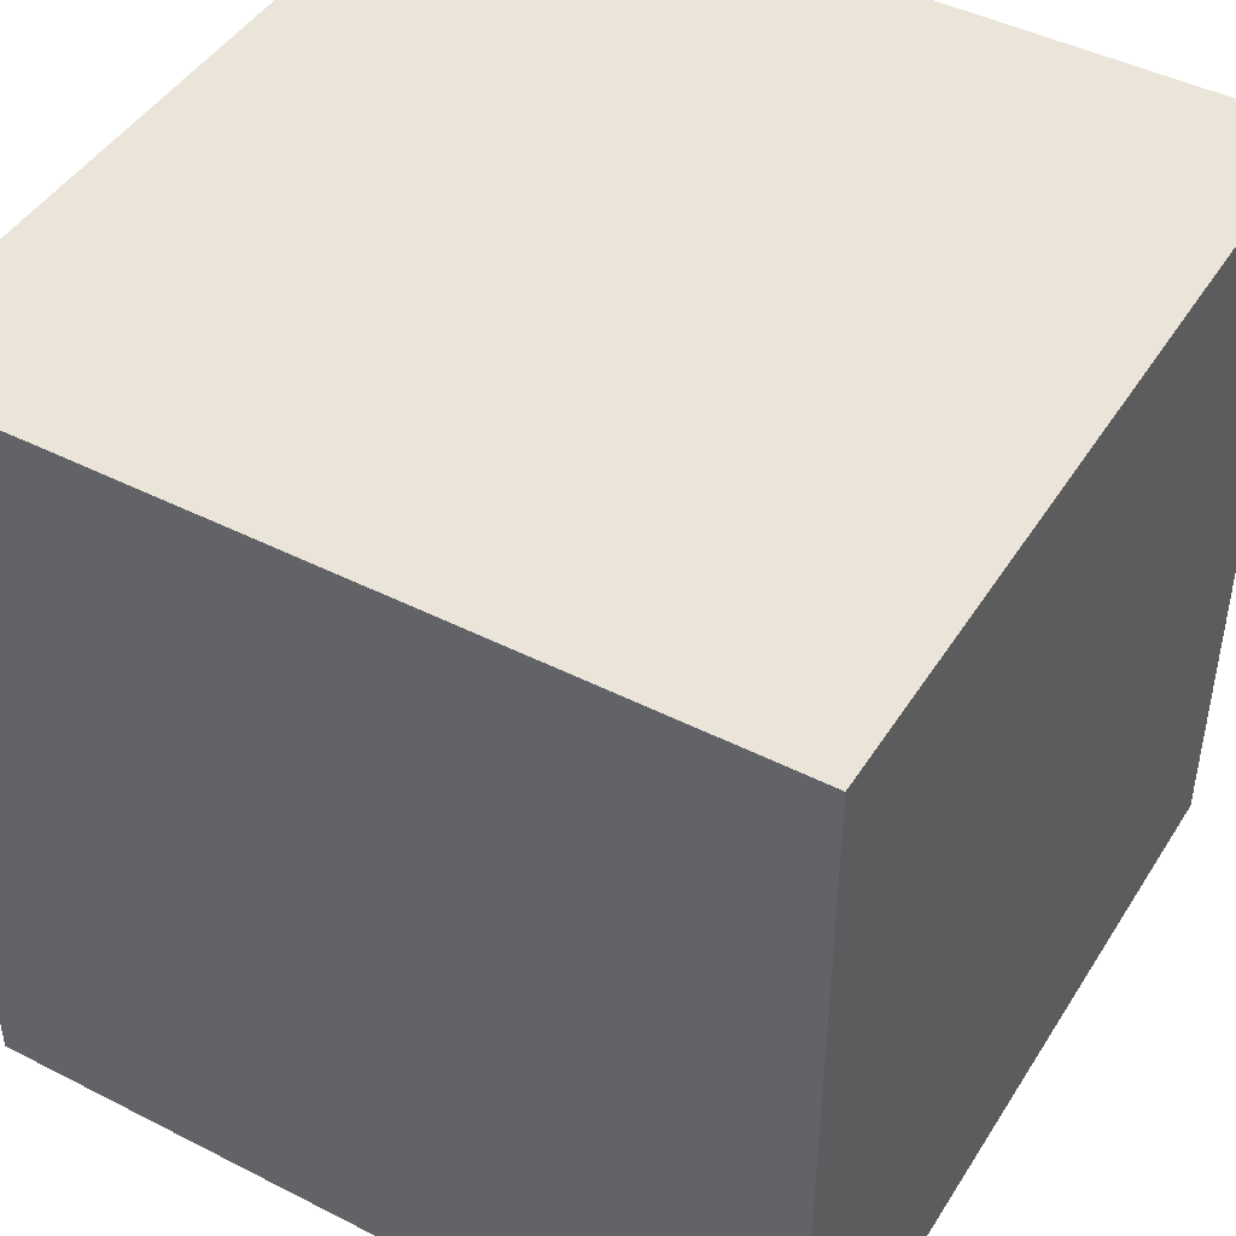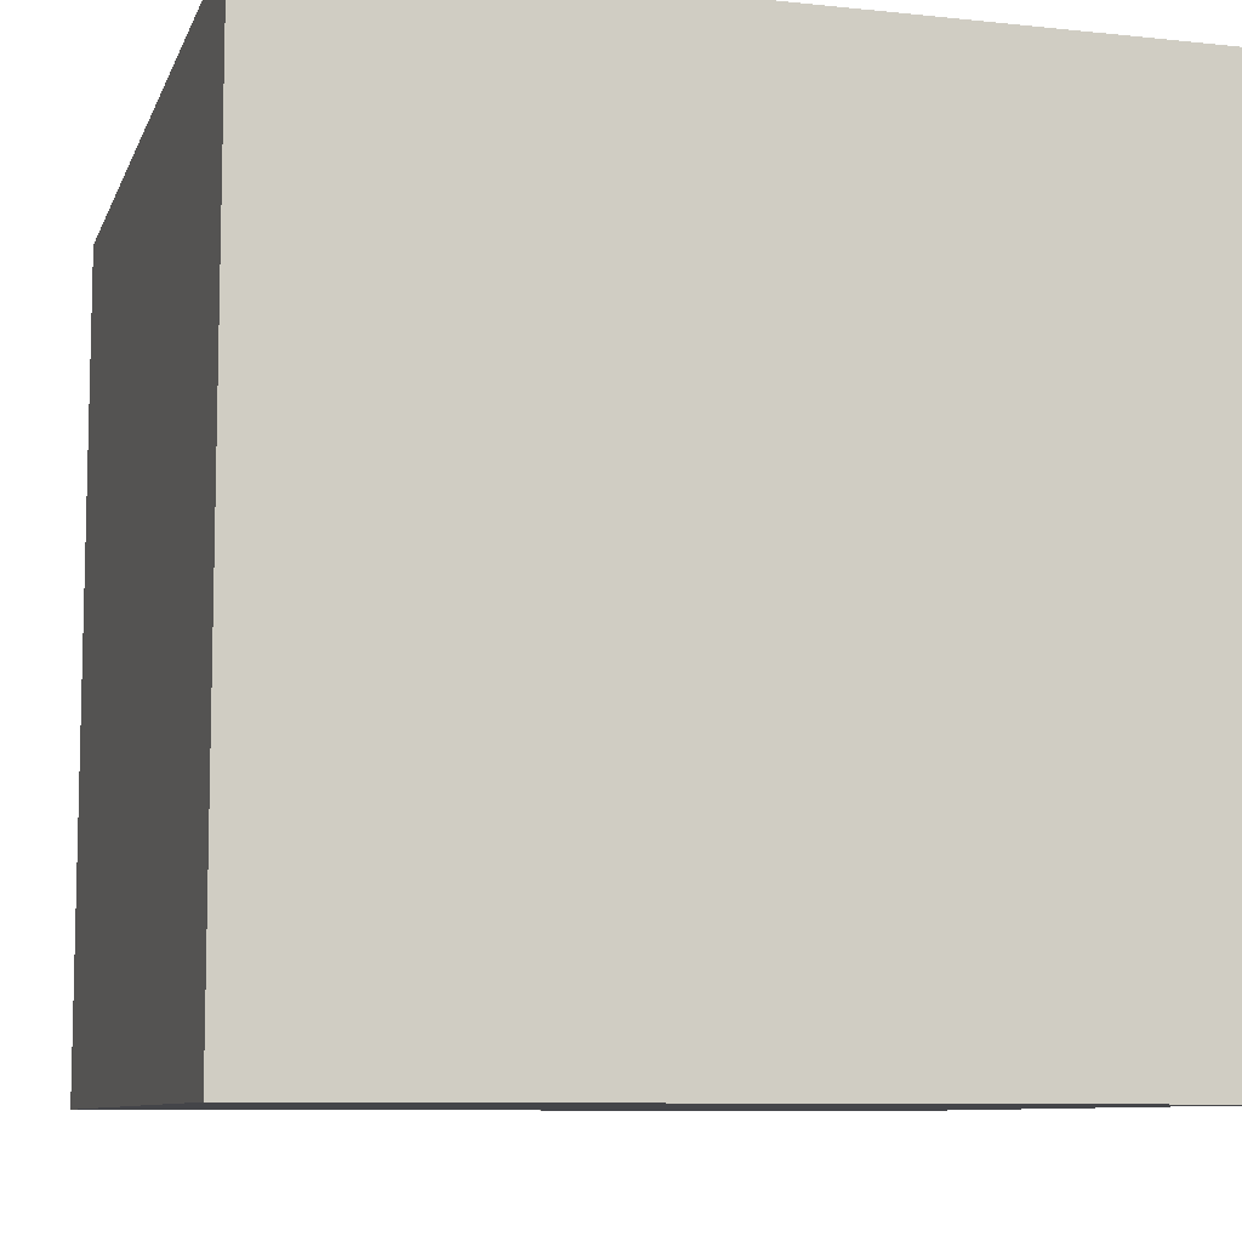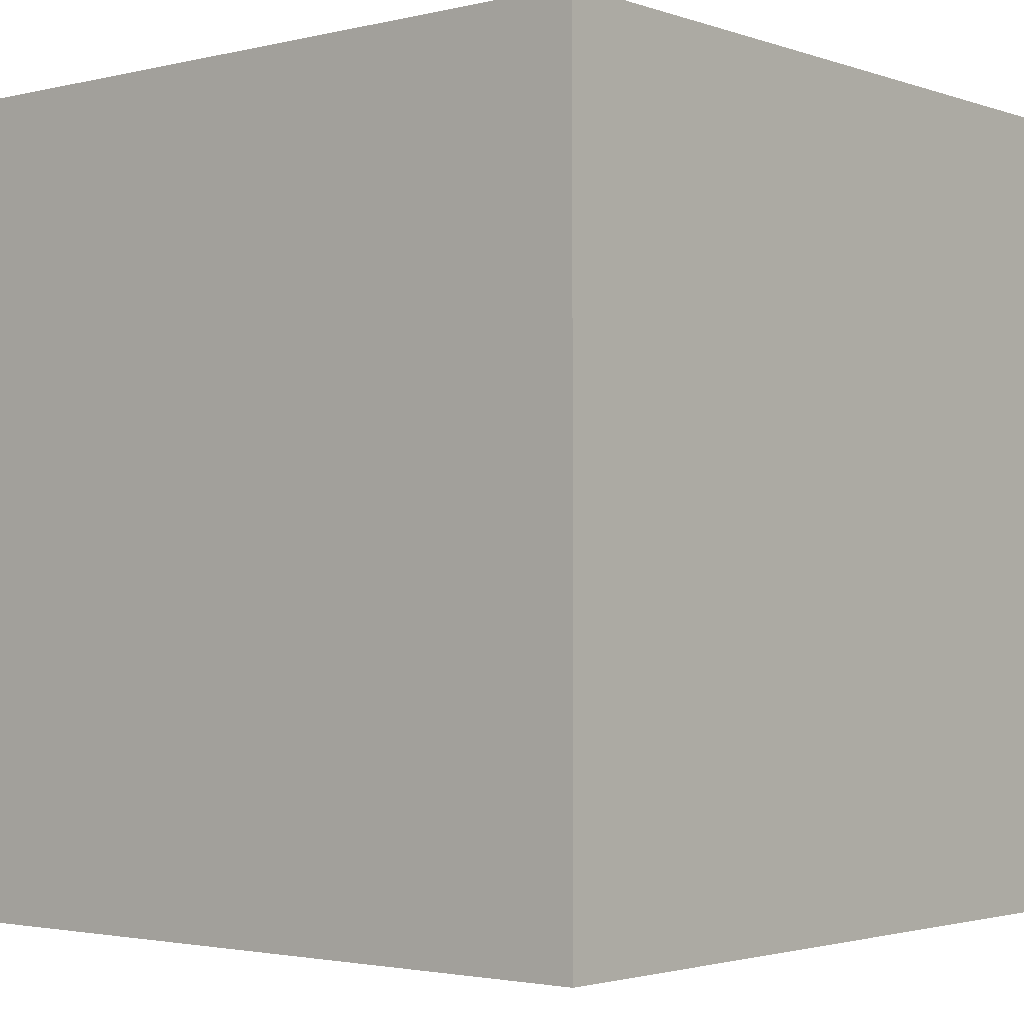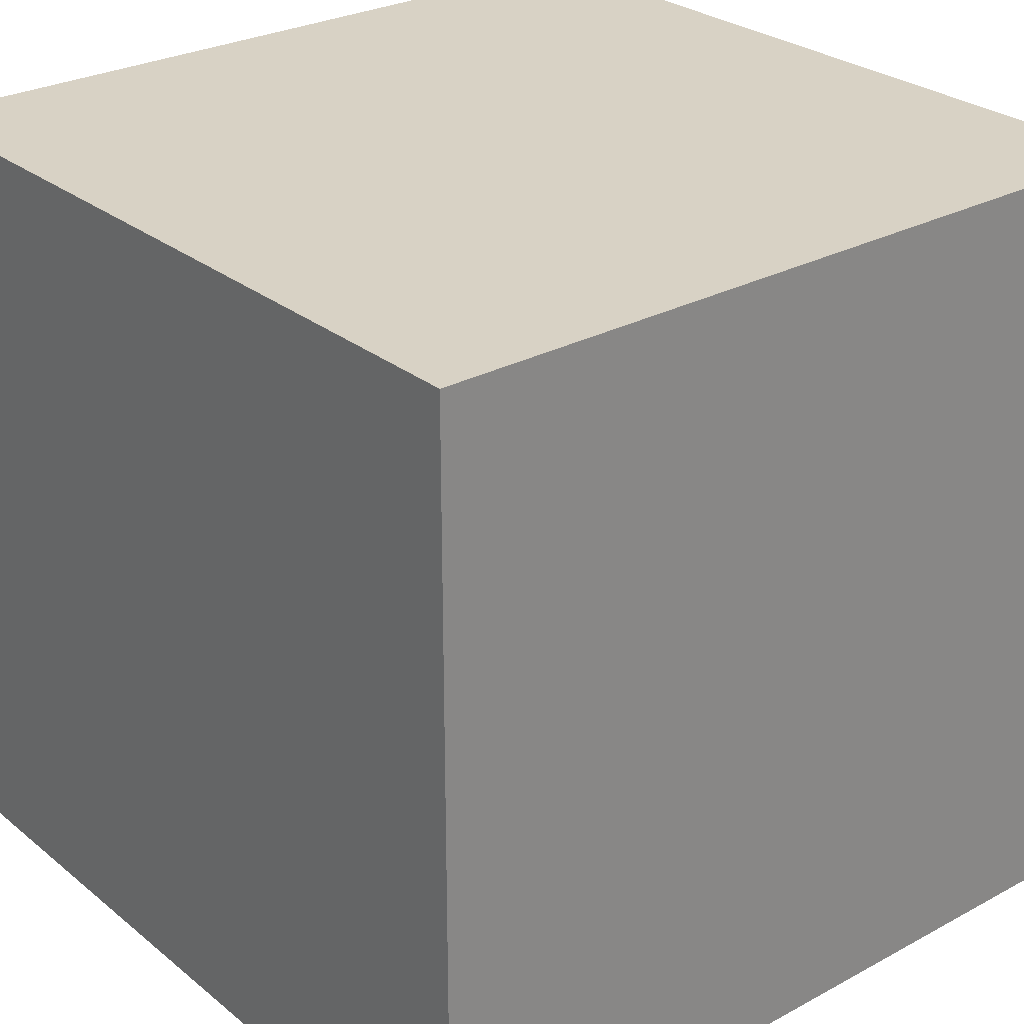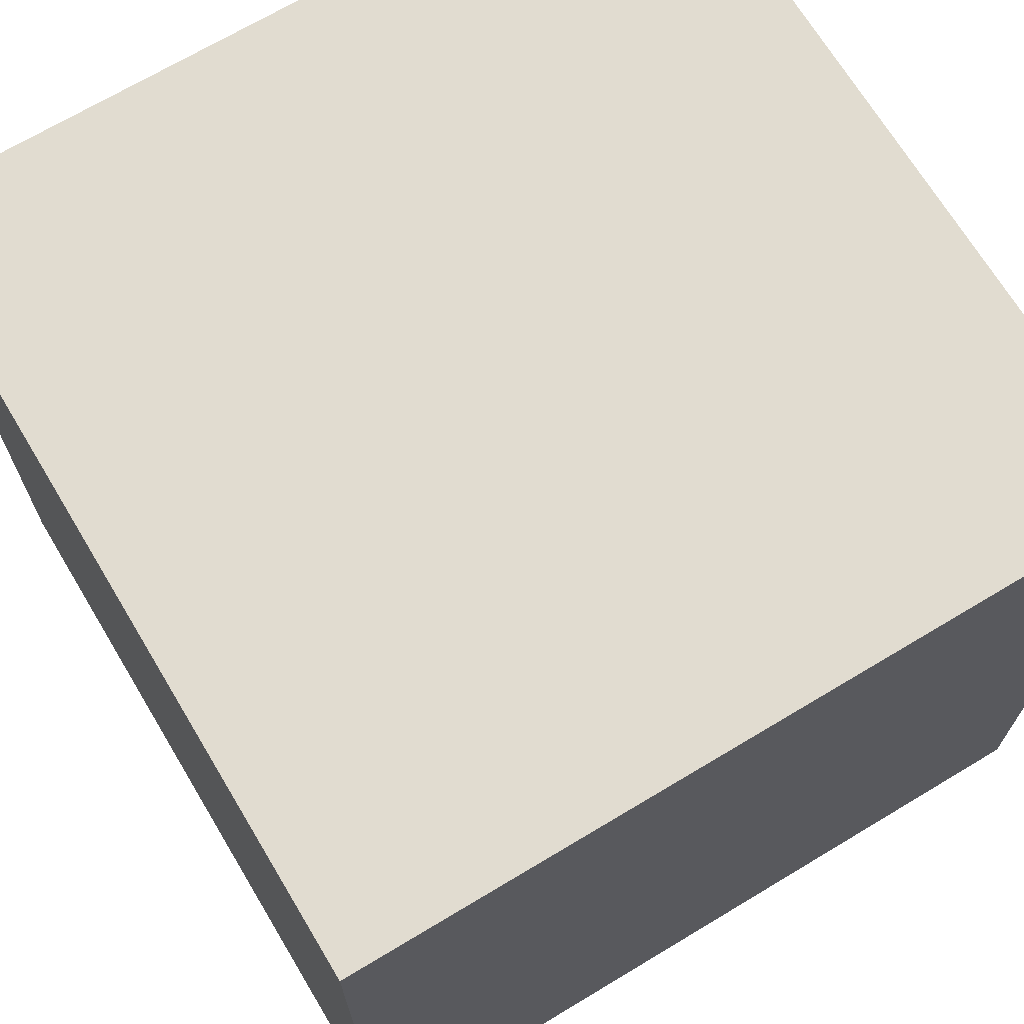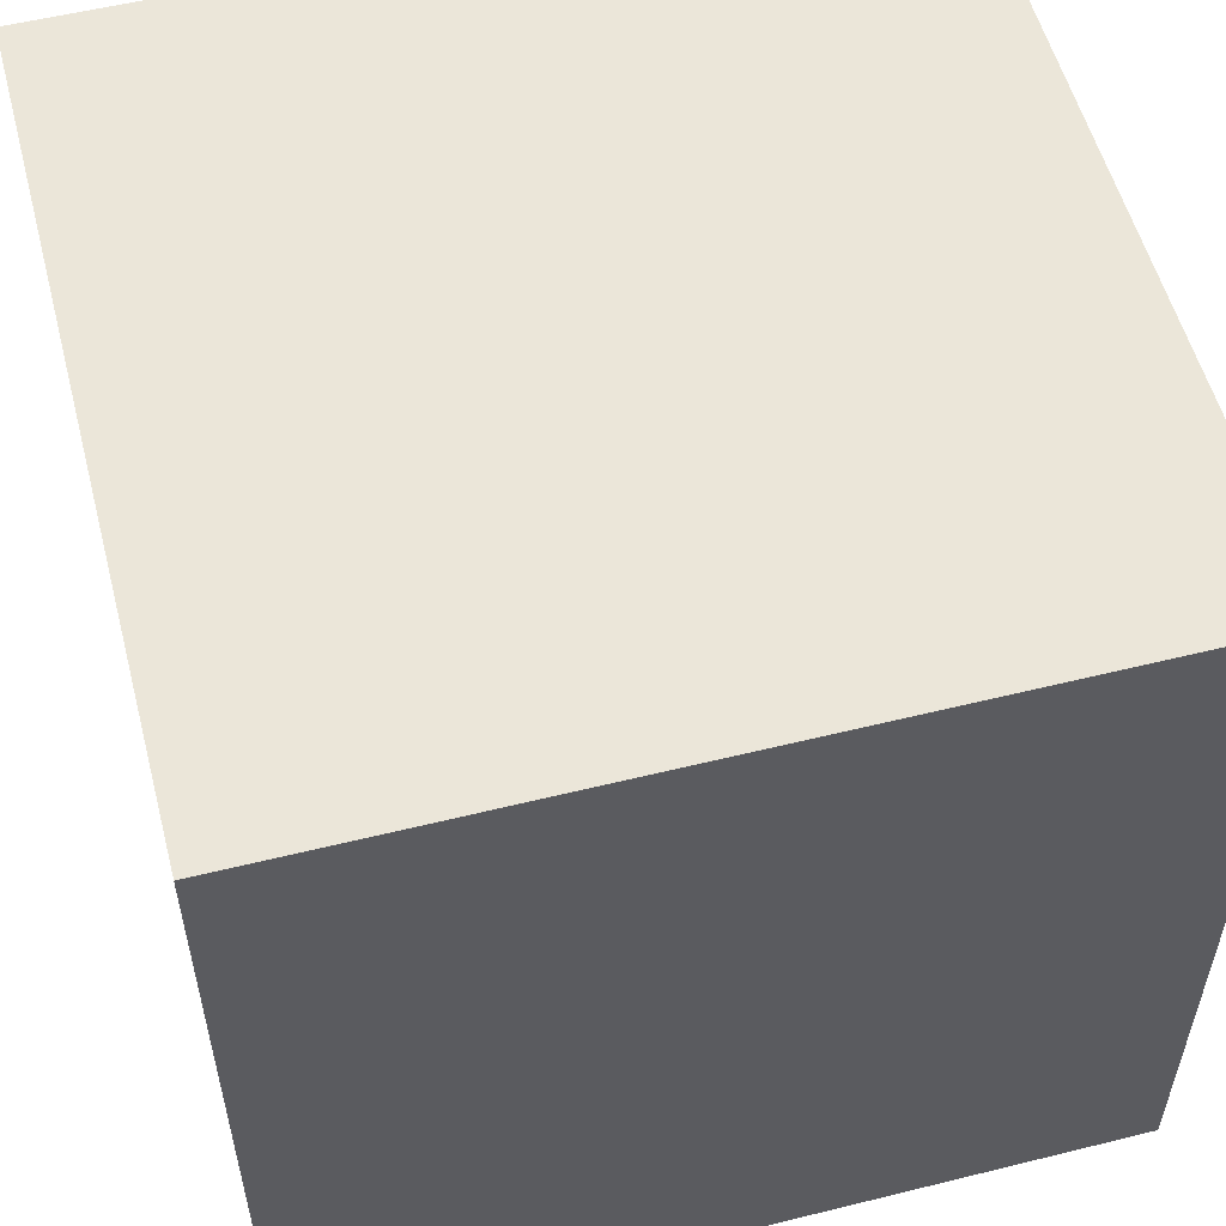
<metadata>
{"format":"obj","ext":"obj","renderer":"f3d","projection":"perspective","resolution":1024,"background":"white","views":[{"elev":45.4,"azim":30.4,"up":"+Z"},{"elev":-9.0,"azim":164.2,"up":"+Z"},{"elev":-2.4,"azim":130.1,"up":"+Z"},{"elev":27.7,"azim":50.5,"up":"+Z"},{"elev":69.4,"azim":-31.0,"up":"+Y"},{"elev":55.4,"azim":165.4,"up":"+Z"}]}
</metadata>
<code>
o
v -0.4 -0.4 -0.2
v -0.4 -0.4 -0.4
v -0.4 -0.3 -0.2
v -0.4 -0.3 -0.3
v -0.4 -0.2 -0.2
v -0.4 -0.2 -0.3
v -0.4 -0.2 -0.4
v -0.2 -0.4 -0.2
v -0.2 -0.4 -0.3
v -0.2 -0.4 -0.4
v -0.2 -0.3 -0.3
v -0.2 -0.3 -0.4
v -0.2 -0.2 -0.2
v -0.2 -0.2 -0.4
v -0.4 -0.4 -0.2
v -0.4 -0.3 -0.2
v -0.4 -0.2 -0.2
v -0.3 -0.4 -0.2
v -0.3 -0.3 -0.2
v -0.2 -0.4 -0.2
v -0.2 -0.2 -0.2
v -0.4 -0.4 -0.4
v -0.4 -0.2 -0.4
v -0.3 -0.3 -0.4
v -0.3 -0.2 -0.4
v -0.2 -0.4 -0.4
v -0.2 -0.3 -0.4
v -0.2 -0.2 -0.4
v -0.4 -0.4 -0.2
v -0.3 -0.4 -0.2
v -0.2 -0.4 -0.2
v -0.3 -0.4 -0.3
v -0.2 -0.4 -0.3
v -0.4 -0.4 -0.4
v -0.2 -0.4 -0.4
v -0.4 -0.2 -0.2
v -0.2 -0.2 -0.2
v -0.4 -0.2 -0.3
v -0.3 -0.2 -0.3
v -0.4 -0.2 -0.4
v -0.3 -0.2 -0.4
v -0.2 -0.2 -0.4
f 3 2 1
f 4 2 3
f 5 4 3
f 6 2 4
f 6 4 5
f 7 2 6
f 8 9 11
f 9 10 11
f 11 10 12
f 8 11 13
f 11 12 13
f 13 12 14
f 18 16 15
f 19 17 16
f 19 16 18
f 20 19 18
f 21 17 19
f 21 19 20
f 22 23 24
f 24 23 25
f 22 24 26
f 24 25 27
f 26 24 27
f 27 25 28
f 32 30 29
f 32 31 30
f 33 31 32
f 34 32 29
f 34 33 32
f 35 33 34
f 36 37 38
f 38 37 39
f 38 39 40
f 39 37 41
f 40 39 41
f 41 37 42

</code>
